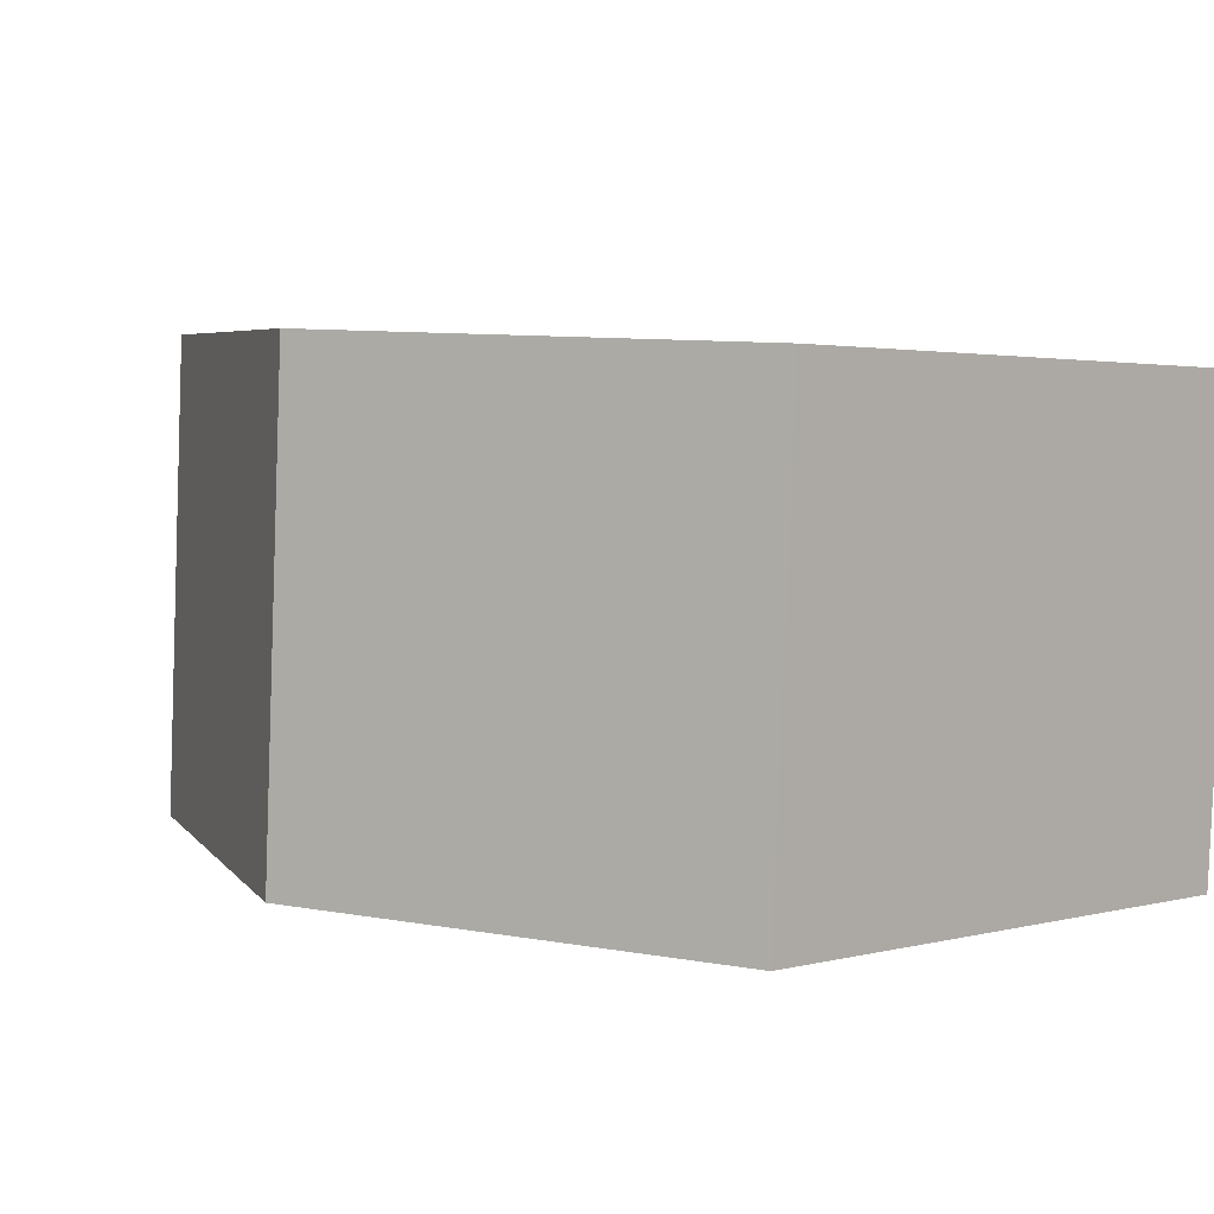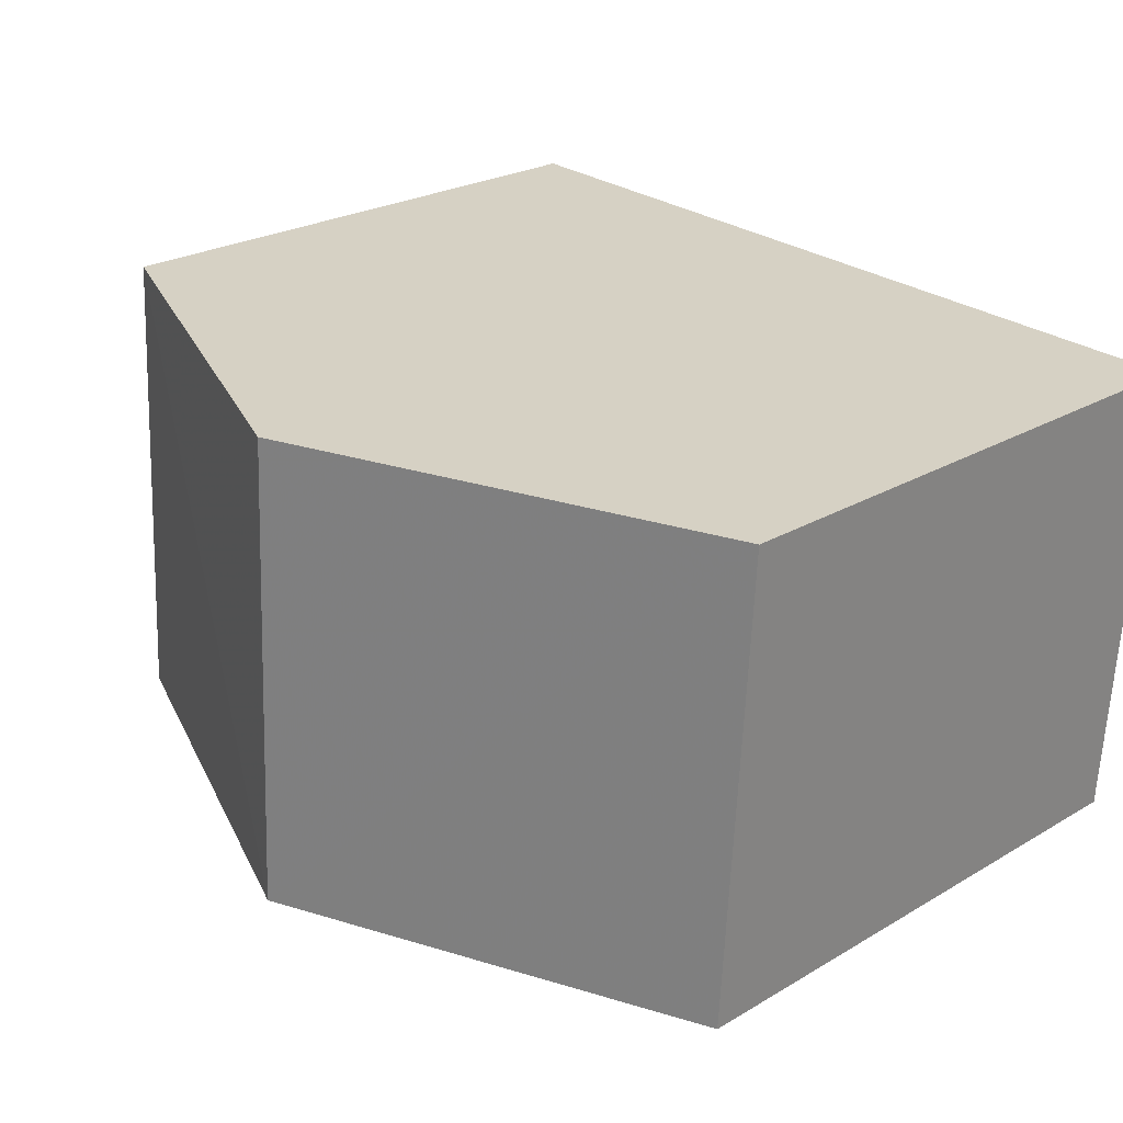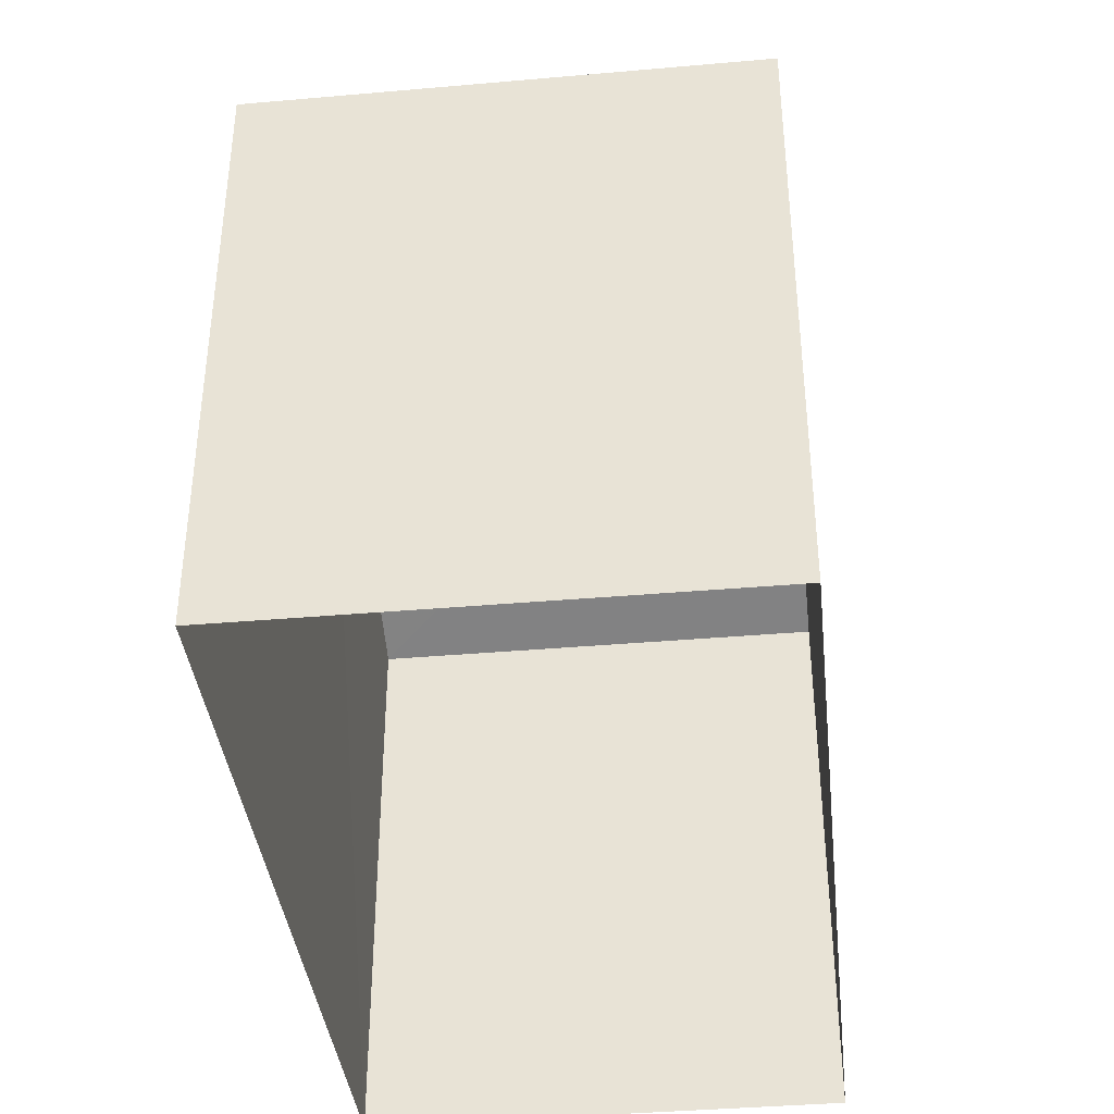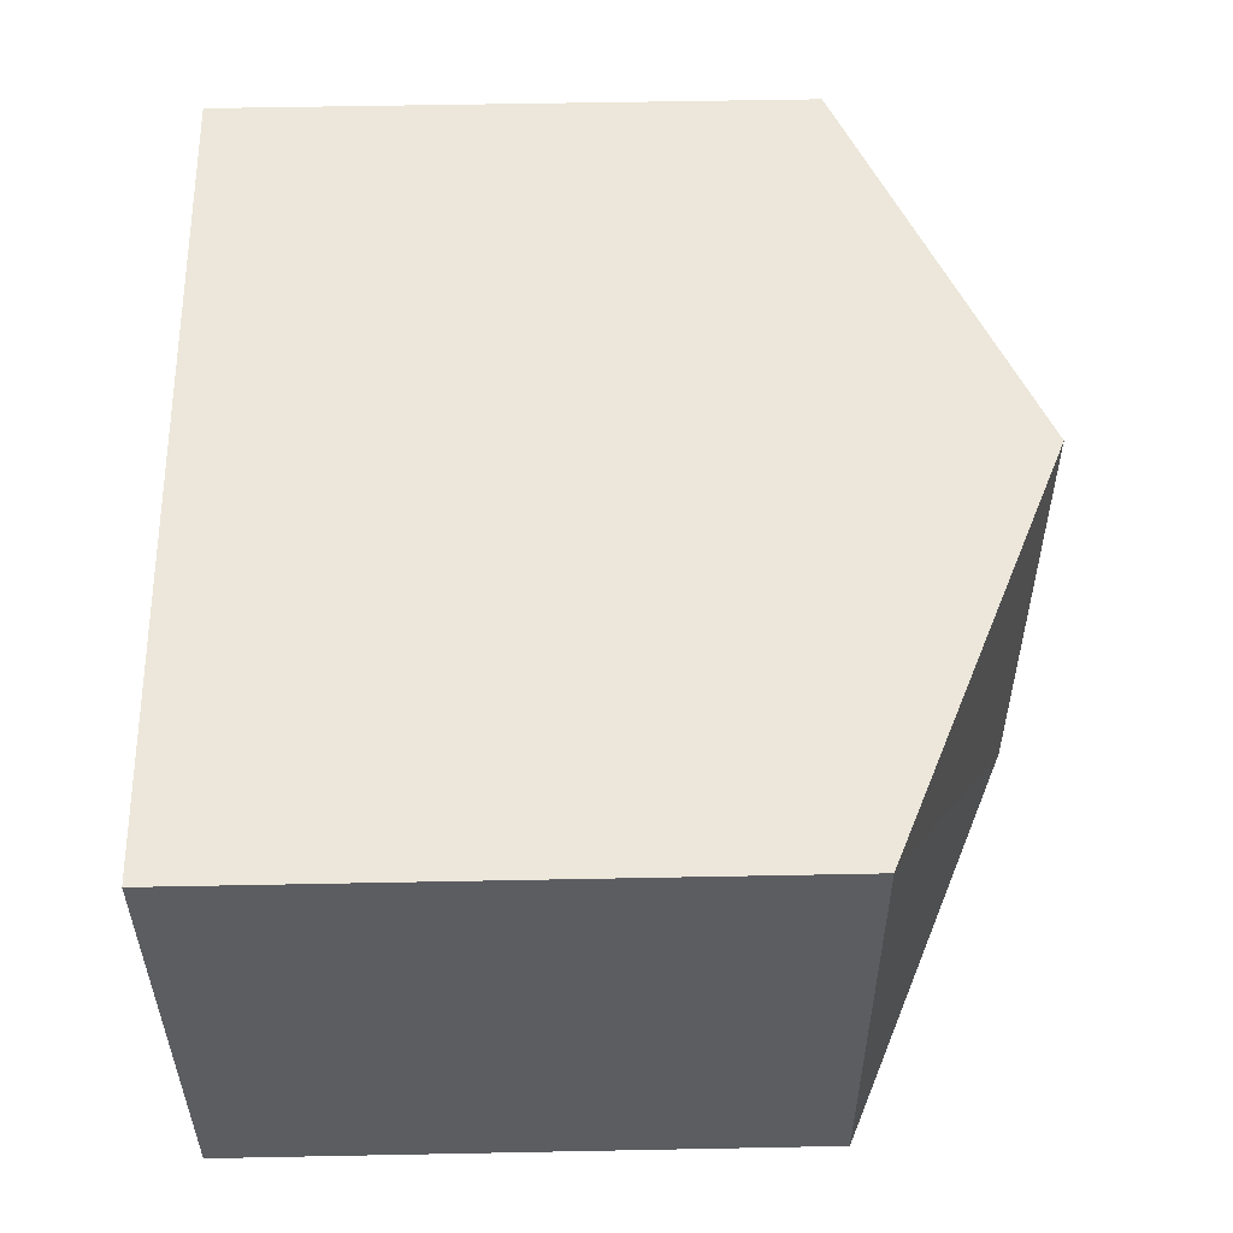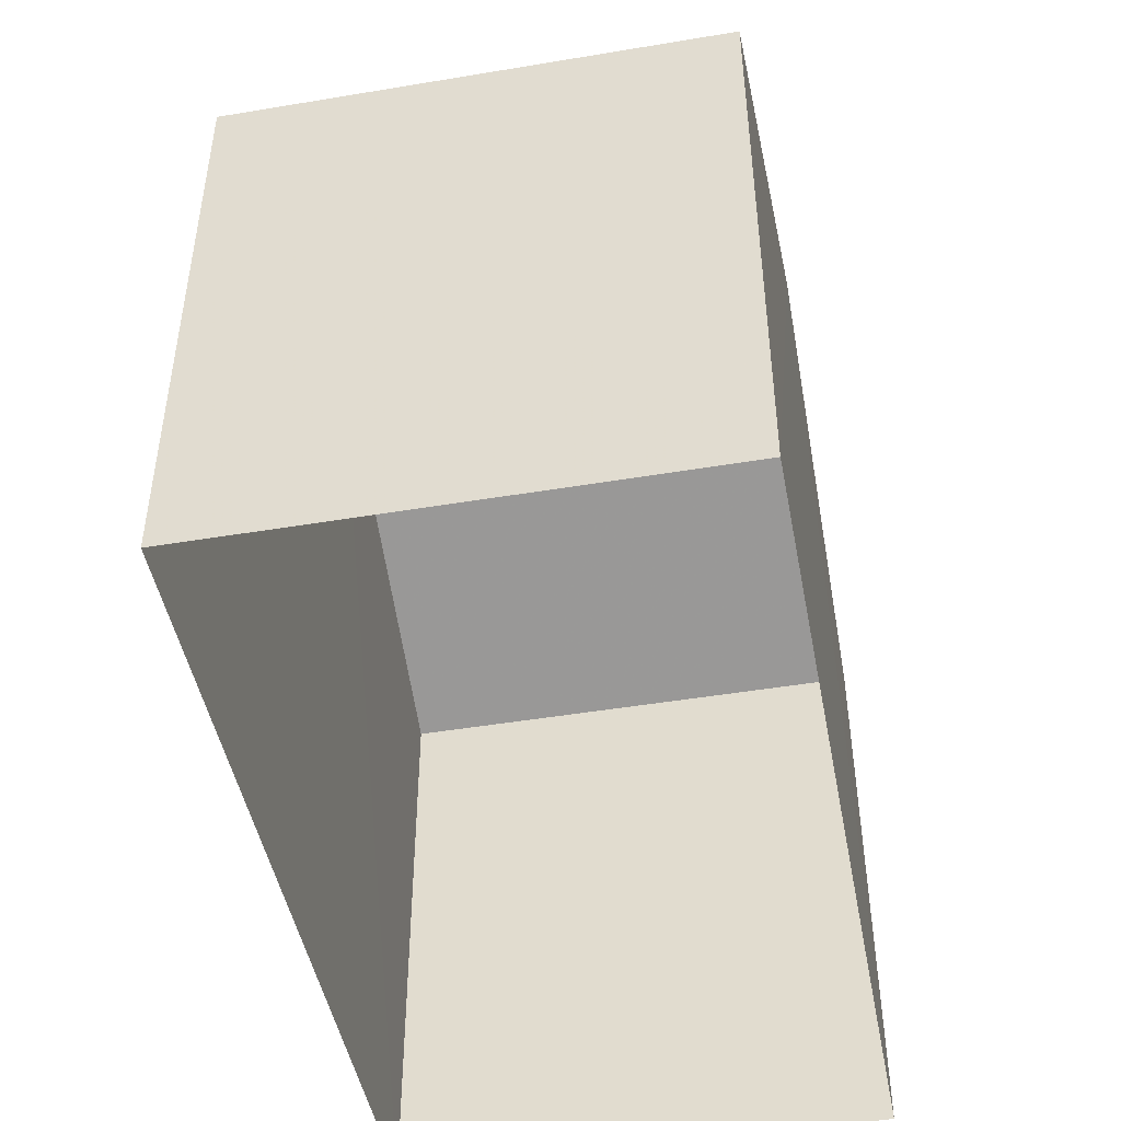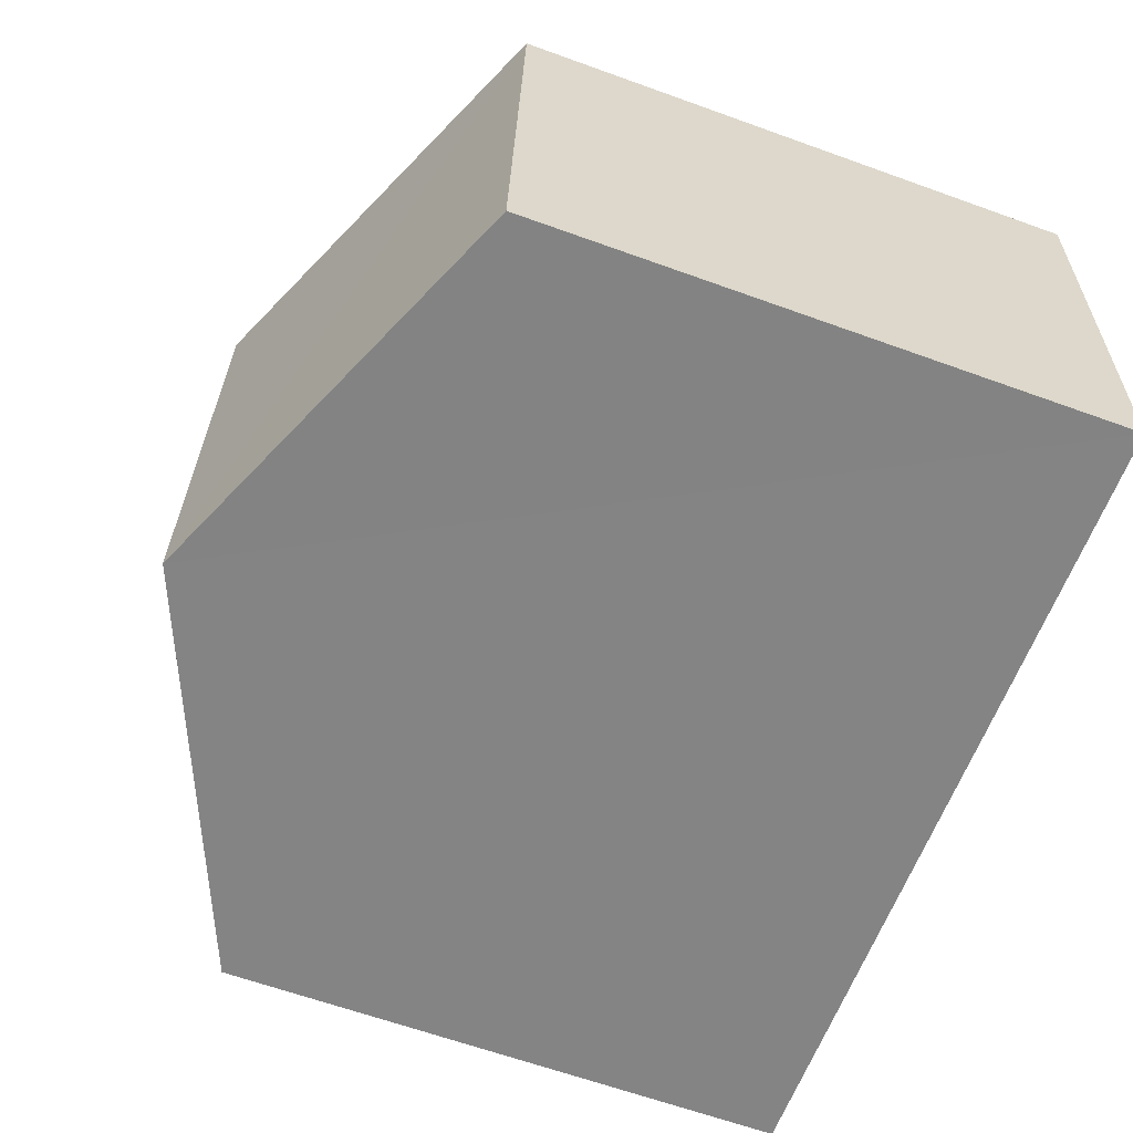
<metadata>
{"format":"obj","ext":"obj","renderer":"f3d","projection":"perspective","resolution":1024,"background":"white","views":[{"elev":2.4,"azim":47.5,"up":"+Y"},{"elev":24.2,"azim":45.7,"up":"+Y"},{"elev":-38.6,"azim":-86.8,"up":"+Z"},{"elev":56.9,"azim":-91.1,"up":"+Y"},{"elev":-46.9,"azim":97.6,"up":"+Z"},{"elev":-64.4,"azim":69.9,"up":"+Y"}]}
</metadata>
<code>
v -3.729e+05 -1.056e+05 21.96
v -3.729e+05 -1.057e+05 21.96
v -3.729e+05 -1.057e+05 21.96
v -3.729e+05 -1.056e+05 21.96
v -3.729e+05 -1.056e+05 28.74
v -3.729e+05 -1.057e+05 28.75
v -3.729e+05 -1.057e+05 30.82
v -3.729e+05 -1.056e+05 30.82
v -3.729e+05 -1.056e+05 28.74
v -3.729e+05 -1.057e+05 28.75
f 1 2 3
f 4 1 3
f 5 6 7
f 8 5 7
f 7 9 8
f 7 10 9
f 9 1 8
f 1 4 8
f 4 5 8
f 10 2 1
f 9 10 1
f 6 3 7
f 3 2 7
f 2 10 7
f 6 4 3
f 6 5 4

</code>
